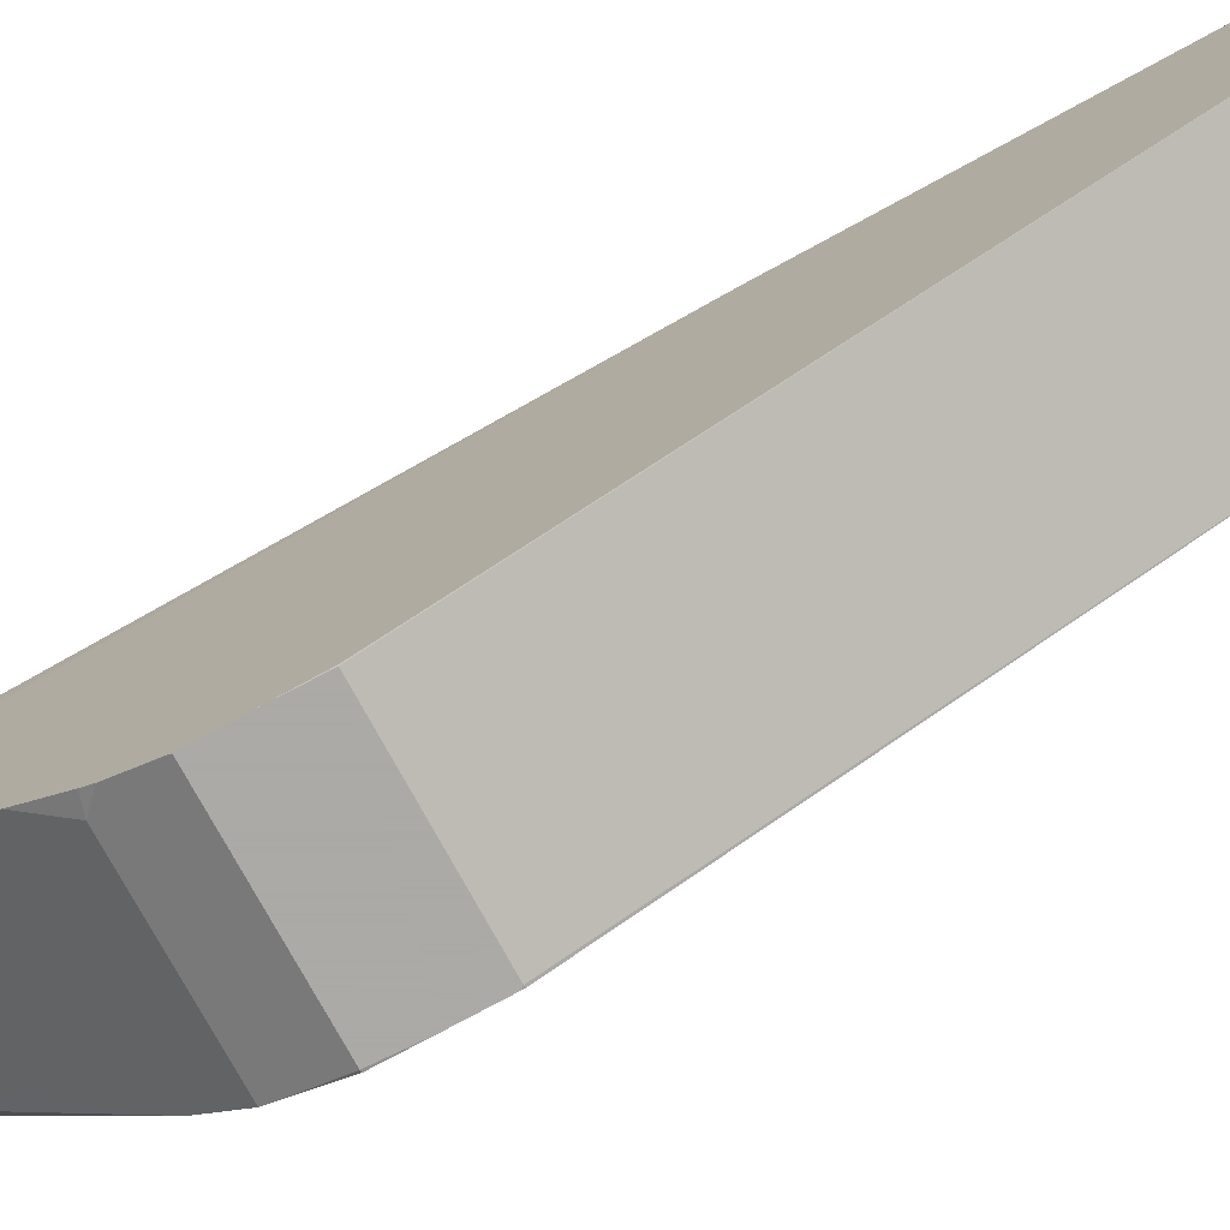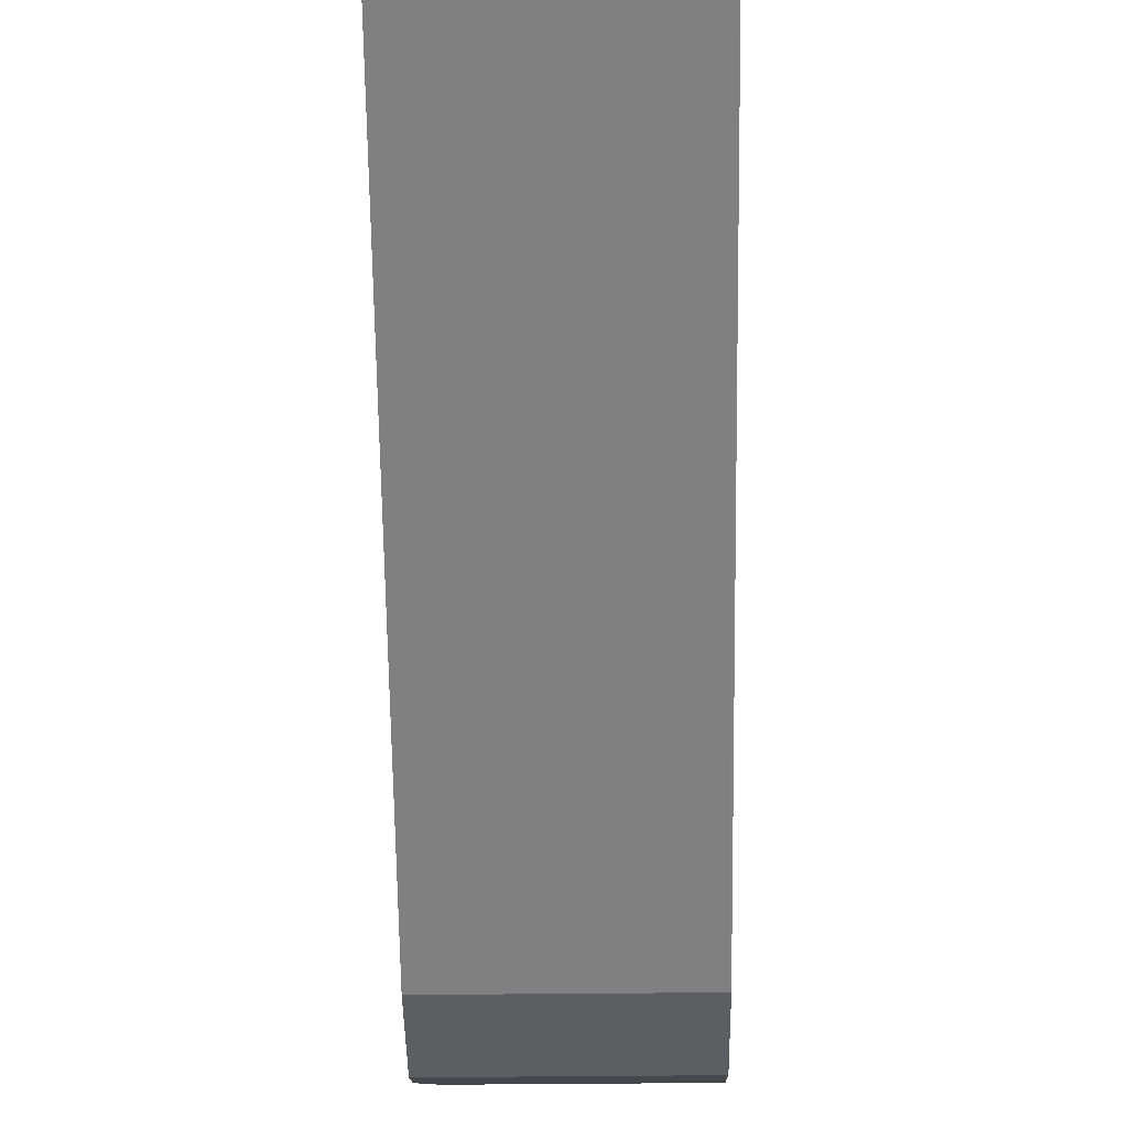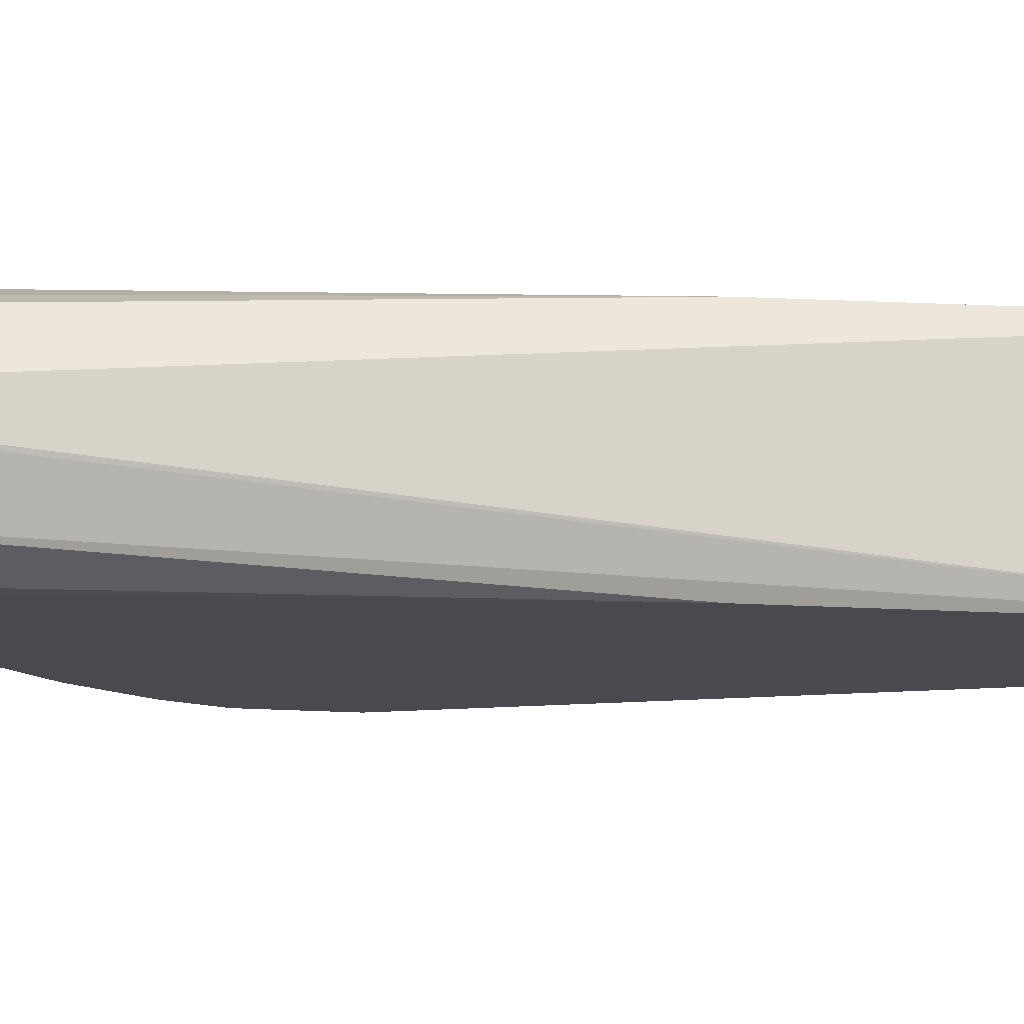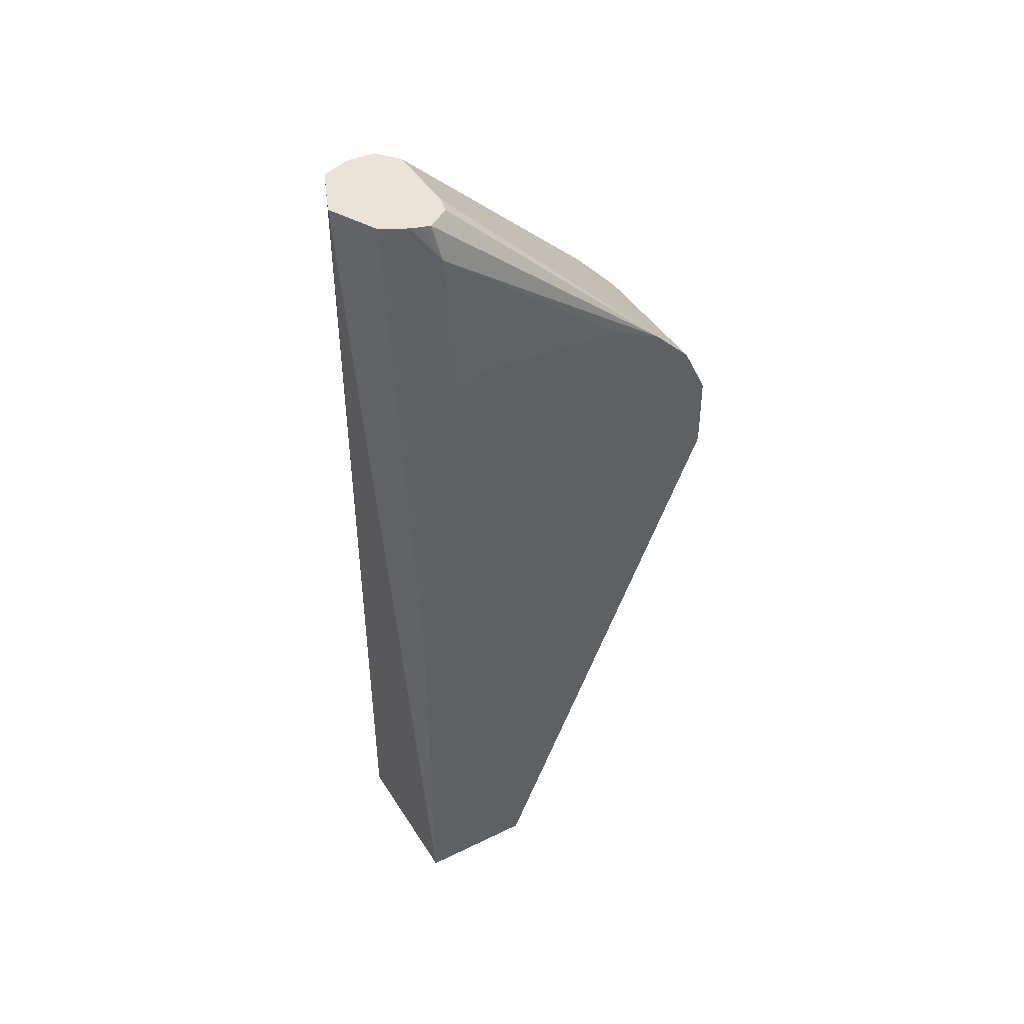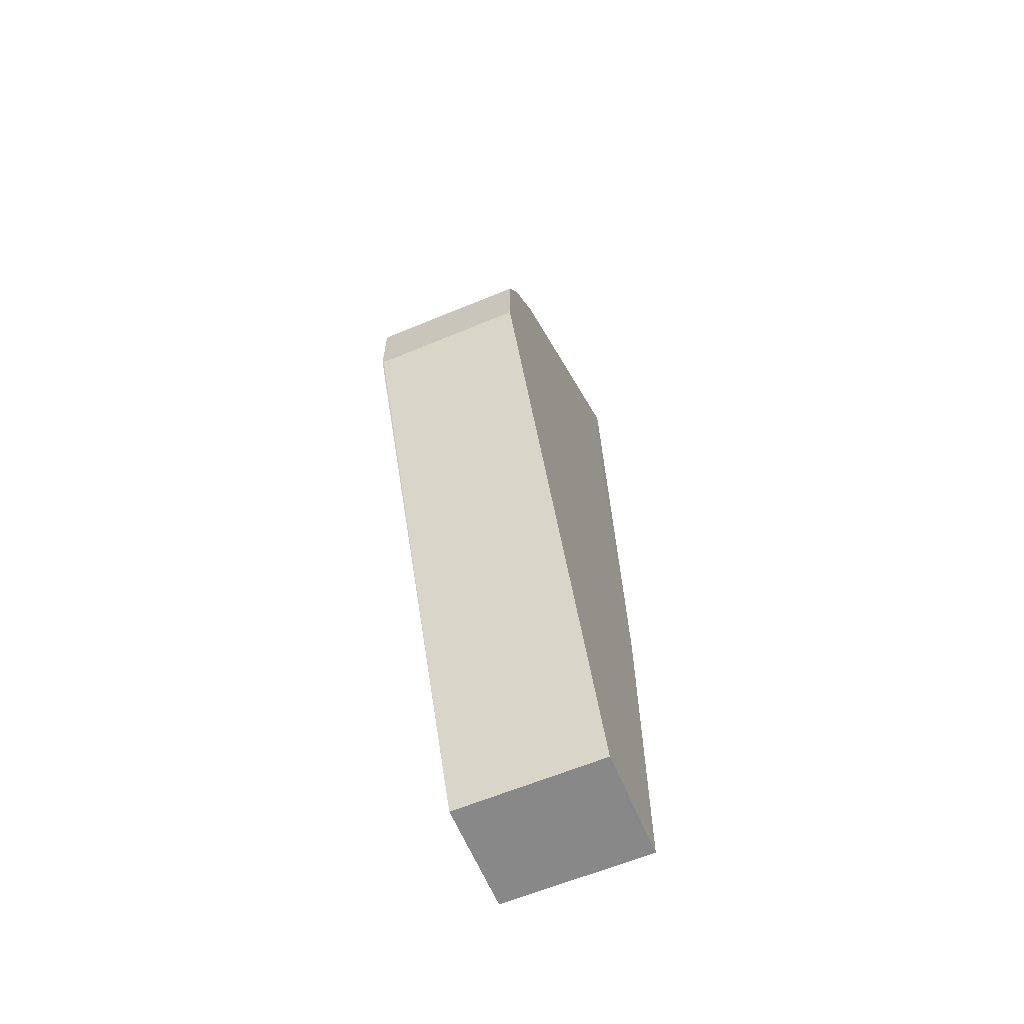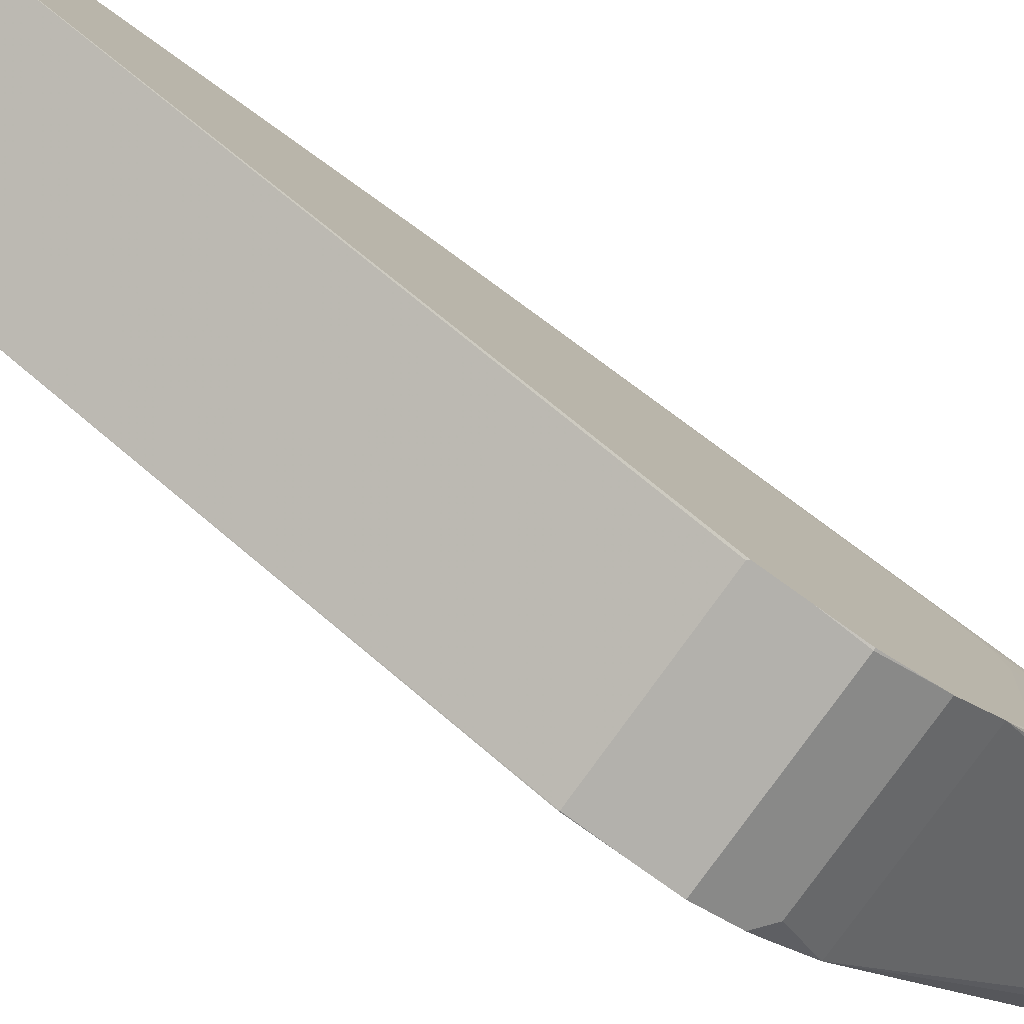
<metadata>
{"format":"obj","ext":"obj","renderer":"f3d","projection":"perspective","resolution":1024,"background":"white","views":[{"elev":-75.7,"azim":-61.4,"up":"+Z"},{"elev":-37.5,"azim":0.8,"up":"+Z"},{"elev":76.9,"azim":-88.0,"up":"+Z"},{"elev":43.4,"azim":60.1,"up":"+Y"},{"elev":-62.9,"azim":-157.2,"up":"+Y"},{"elev":-79.1,"azim":54.4,"up":"+Z"}]}
</metadata>
<code>
v 0.0006748 0.5625 -0.3896
v 0.01228 0.5625 -0.3954
v -0.001356 0.5625 -0.3902
v -0.03918 0.09116 -0.4082
v 0.03971 0.09116 -0.4083
v 0.03971 0.2731 -0.4083
v 0.02434 0.5625 -0.4014
v -0.02695 0.5625 -0.4008
v -0.03918 0.09693 -0.4082
v -0.03918 0.09116 -0.4667
v 0.03971 0.09116 -0.4667
v 0.03971 0.4472 -0.4278
v 0.03889 0.5444 -0.4278
v 0.0324 0.5625 -0.4148
v 0.0253 0.5625 -0.402
v -0.0324 0.5625 -0.4148
v -0.03888 0.5444 -0.4278
v -0.03918 0.2722 -0.4083
v -0.03918 0.3691 -0.5832
v -0.03888 0.3694 -0.5833
v 0.03889 0.3694 -0.5833
v 0.03971 0.3693 -0.5831
v 0.03971 0.4663 -0.435
v 0.03564 0.5606 -0.4245
v 0.03376 0.5625 -0.4189
v 0.03971 0.4666 -0.4356
v 0.03971 0.4723 -0.448
v 0.03971 0.4666 -0.525
v 0.03971 0.4662 -0.5258
v 0.03971 0.4602 -0.5379
v 0.03971 0.4537 -0.5509
v -0.0321 0.5625 -0.4278
v -0.03193 0.5625 -0.4291
v -0.03402 0.5541 -0.4375
v -0.03918 0.4537 -0.5509
v -0.03918 0.4602 -0.5379
v -0.03918 0.4663 -0.5256
v -0.03918 0.4666 -0.525
v -0.03918 0.4709 -0.4472
v -0.03918 0.4689 -0.4327
v -0.03918 0.4687 -0.4325
v -0.03918 0.4472 -0.4278
v -0.03918 0.3694 -0.5832
v -0.03918 0.3888 -0.5833
v 0.03971 0.3702 -0.5833
v 0.03527 0.5625 -0.4241
v 0.01808 0.5625 -0.4382
v 0.02749 0.5625 -0.4358
v 0.03376 0.5625 -0.4264
v 0.03971 0.4342 -0.5703
v -0.0304 0.5625 -0.4305
v -0.02592 0.5573 -0.4407
v -0.0324 0.4342 -0.5703
v -0.03918 0.4323 -0.5699
v -0.02079 0.5625 -0.4382
v -0.03918 0.408 -0.5833
v 0.03971 0.3888 -0.5833
v 0.03971 0.4286 -0.5732
v 0.03889 0.4083 -0.5833
v -0.03918 0.4275 -0.5737
v -0.03918 0.4083 -0.5832
v -0.03888 0.4083 -0.5833
v 0.03971 0.4081 -0.5831
v -0.03918 0.4089 -0.583
f 17 33 34
f 17 34 35
f 17 35 36
f 17 36 37
f 17 39 40
f 17 38 39
f 17 40 41
f 17 41 42
f 19 43 20
f 17 32 33
f 17 42 18
f 17 37 38
f 16 32 17
f 13 24 25
f 13 30 31
f 13 29 30
f 13 28 29
f 13 27 28
f 13 26 27
f 13 23 26
f 13 25 14
f 12 23 13
f 11 21 22
f 10 21 11
f 10 20 21
f 20 43 44
f 10 19 20
f 13 31 24
f 20 44 56
f 50 60 53
f 20 62 59
f 8 18 9
f 61 64 62
f 60 62 64
f 59 62 60
f 58 63 59
f 57 59 63
f 56 61 62
f 53 60 54
f 51 55 52
f 50 59 60
f 50 58 59
f 35 52 55
f 35 53 54
f 34 52 35
f 33 52 34
f 33 51 52
f 31 53 35
f 31 50 53
f 31 49 46
f 31 48 49
f 31 47 48
f 31 55 47
f 31 35 55
f 24 31 46
f 24 46 25
f 21 45 22
f 20 45 21
f 20 57 45
f 20 59 57
f 20 56 62
f 8 17 18
f 4 11 5
f 6 15 7
f 4 40 39
f 4 41 40
f 4 42 41
f 4 18 42
f 4 9 18
f 4 8 9
f 3 8 4
f 2 6 7
f 1 6 2
f 1 5 6
f 1 4 5
f 1 3 4
f 1 8 3
f 1 16 8
f 1 32 16
f 1 33 32
f 1 51 33
f 1 55 51
f 1 47 55
f 1 48 47
f 1 49 48
f 1 46 49
f 1 25 46
f 8 16 17
f 1 15 14
f 1 7 15
f 1 2 7
f 4 39 38
f 4 38 37
f 1 14 25
f 4 36 35
f 4 37 36
f 6 14 15
f 6 12 13
f 5 12 6
f 5 23 12
f 5 26 23
f 5 27 26
f 5 28 27
f 5 29 28
f 5 30 29
f 5 31 30
f 5 50 31
f 5 58 50
f 5 63 58
f 6 13 14
f 5 45 57
f 5 57 63
f 4 60 64
f 4 64 61
f 4 61 56
f 4 56 44
f 4 54 60
f 4 43 19
f 5 22 45
f 4 44 43
f 4 35 54
f 4 10 11
f 4 19 10
f 5 11 22

</code>
